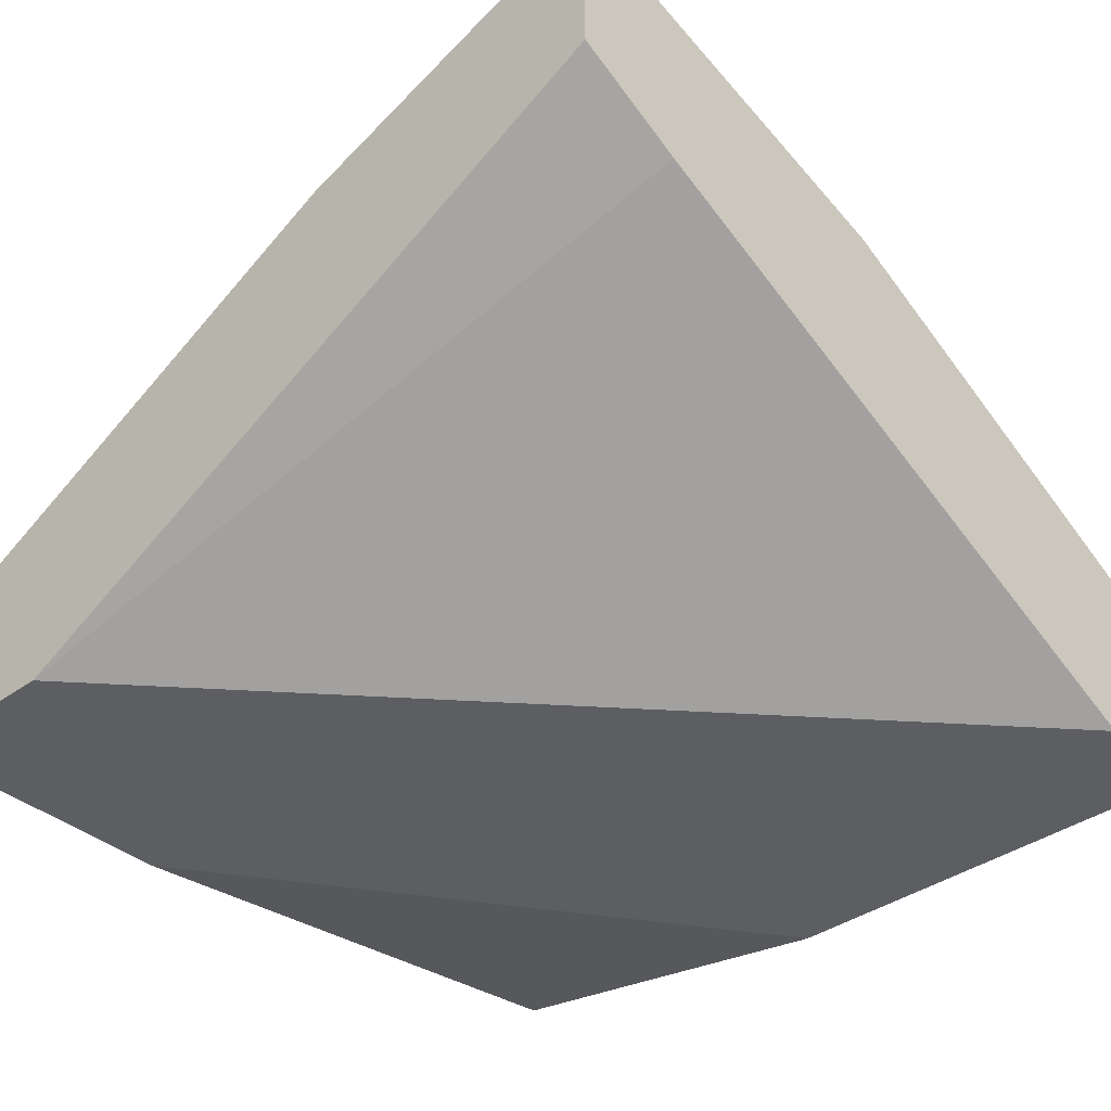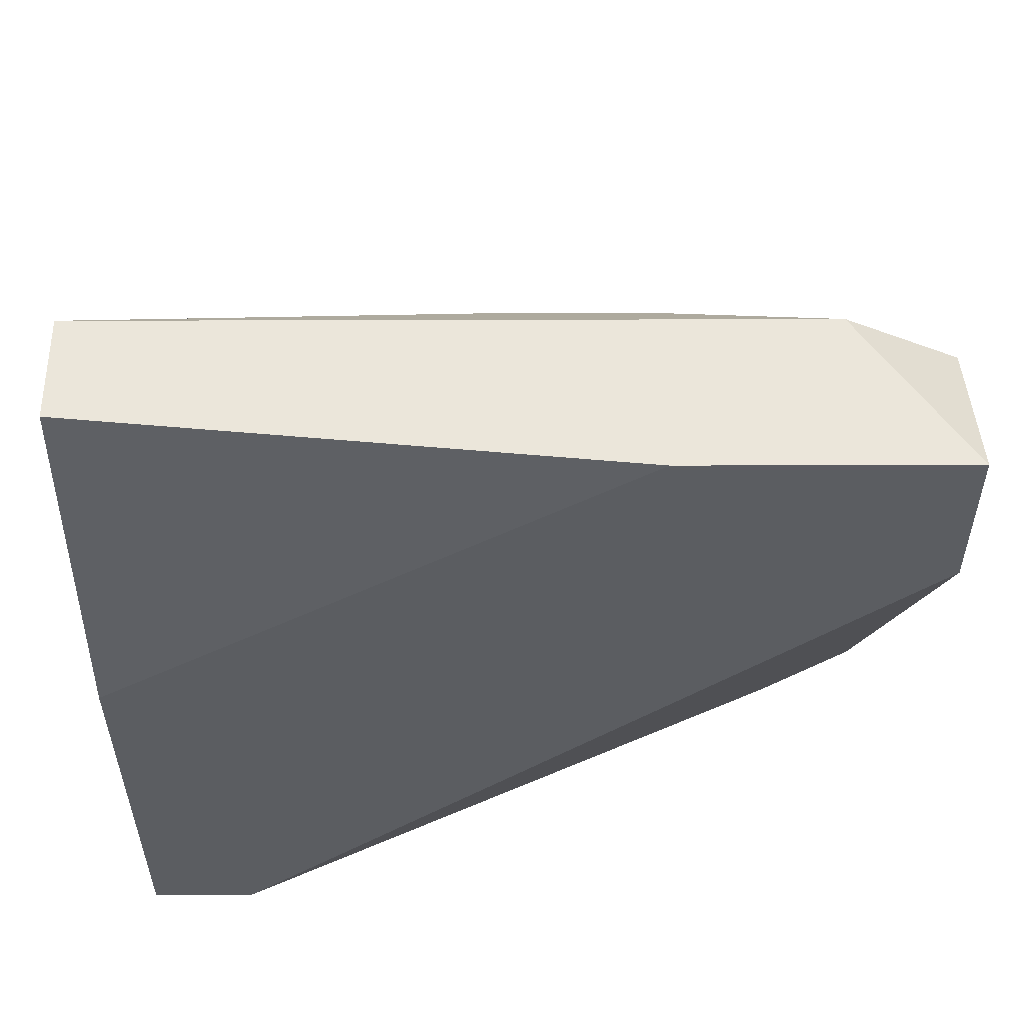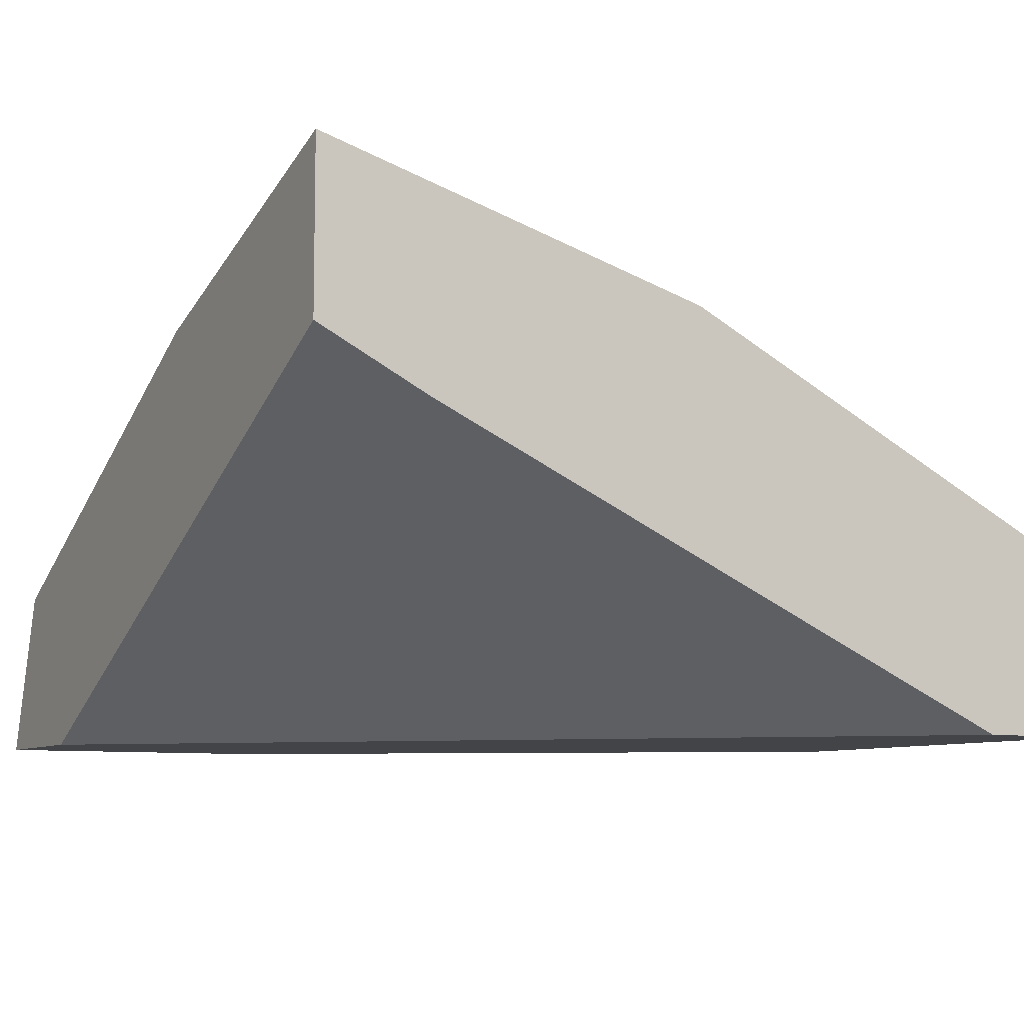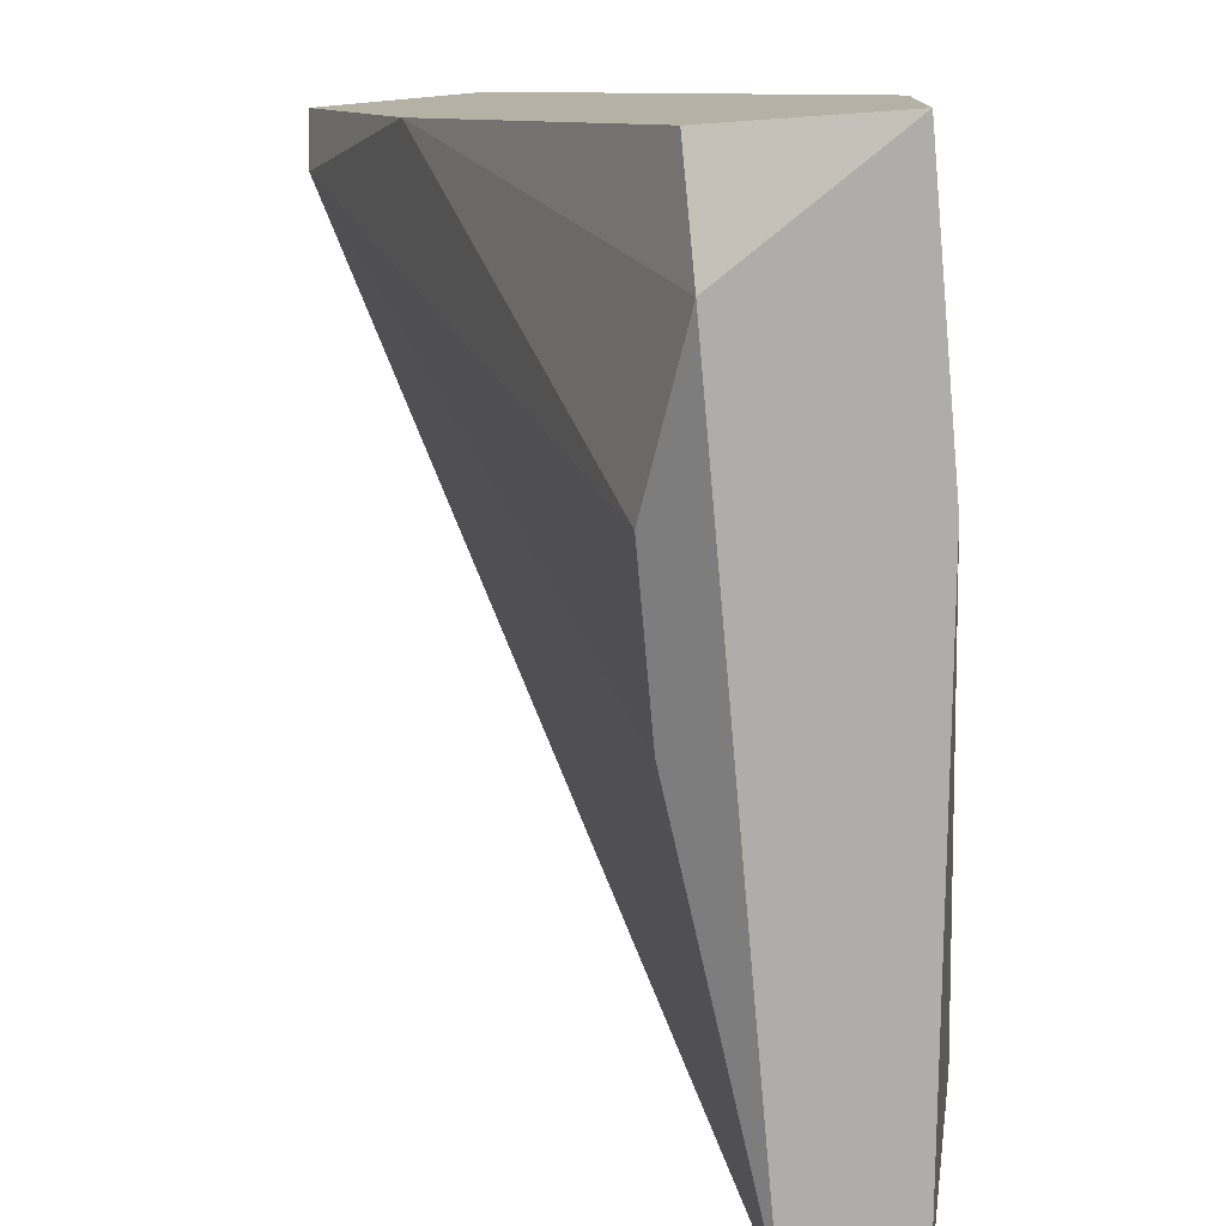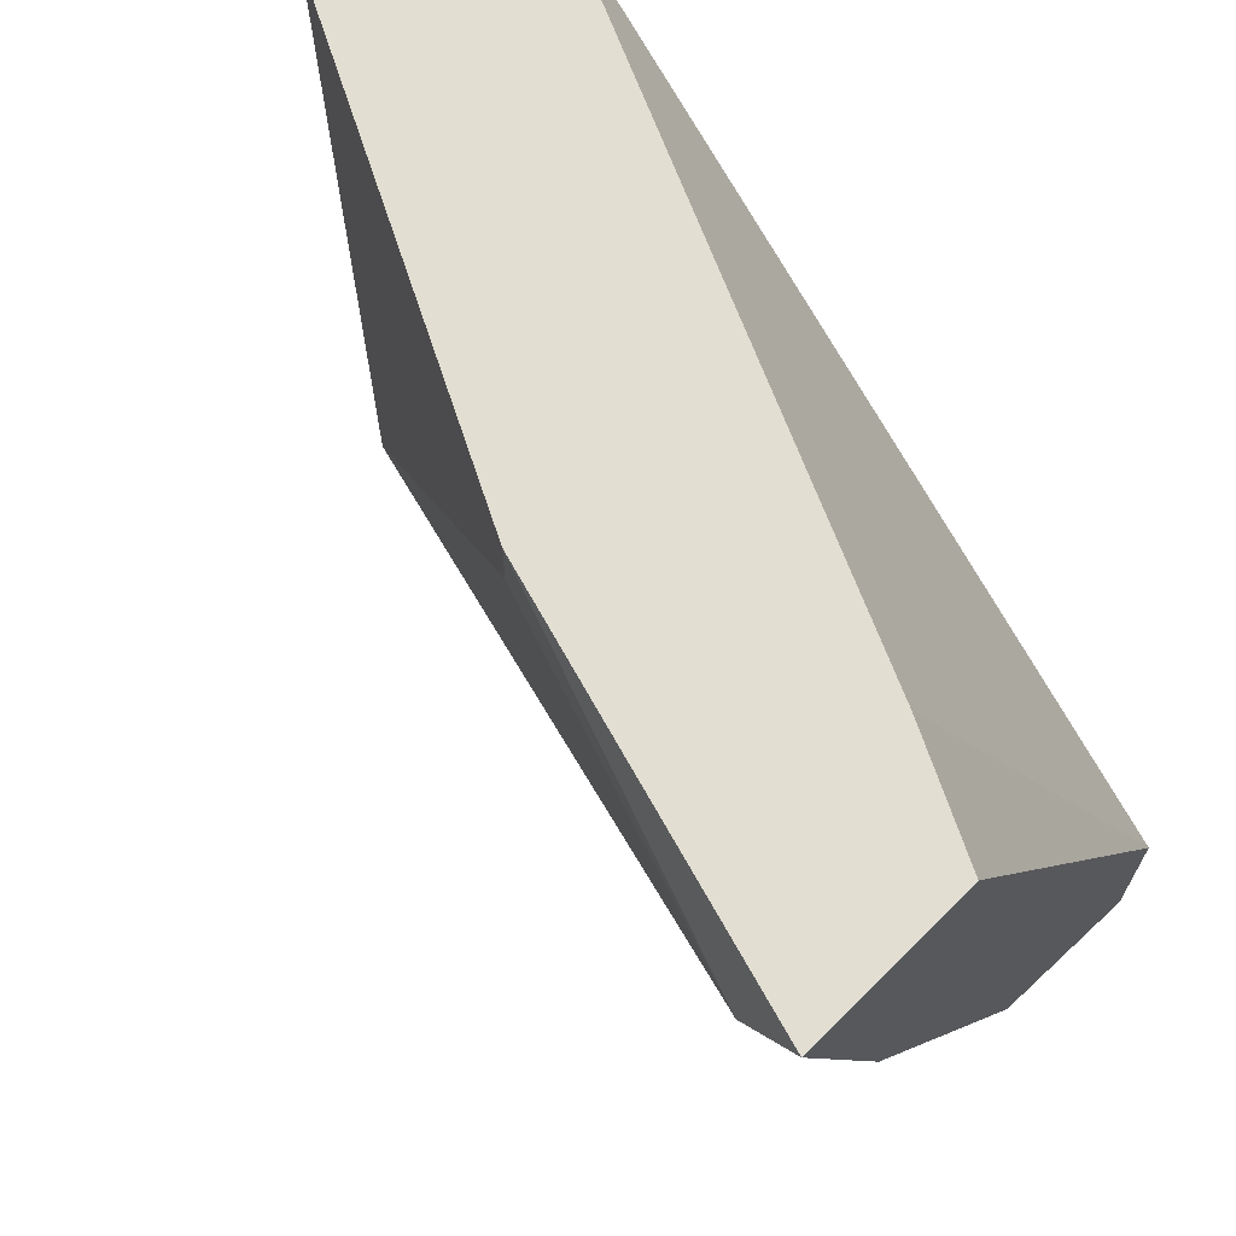
<metadata>
{"format":"obj","ext":"obj","renderer":"f3d","projection":"perspective","resolution":1024,"background":"white","views":[{"elev":-38.2,"azim":132.6,"up":"+Z"},{"elev":-35.7,"azim":0.2,"up":"+Z"},{"elev":-8.1,"azim":151.5,"up":"+Z"},{"elev":-77.3,"azim":95.1,"up":"+Y"},{"elev":67.9,"azim":45.1,"up":"+Y"}]}
</metadata>
<code>
v -0.01626 0.003103 0.02755
v 0.005287 0.003103 0.04247
v 0.005287 0.003103 0.03749
v 0.005287 -0.006844 0.03915
v 0.005287 -0.01679 0.02755
v 0.005287 -0.02176 0.02755
v 0.005287 -0.0201 0.03252
v -0.00632 0.003103 0.03915
v -0.00632 0.001443 0.03915
v 0.00197 0.003103 0.03584
v 0.00197 -0.02176 0.03252
v -0.00797 -0.0201 0.03418
v -0.01958 0.003103 0.03252
v -0.01958 0.003103 0.02755
v -0.01958 -0.01015 0.02755
v -0.01958 -0.02176 0.03252
v -0.01958 -0.02176 0.02921
v 0.003627 0.001443 0.04247
v -0.003003 -0.02176 0.02755
v -0.003003 -0.0201 0.03418
f 5 1 10
f 3 2 6
f 2 3 14
f 6 15 14
f 15 16 14
f 2 14 13
f 14 16 13
f 16 6 11
f 3 6 5
f 6 14 5
f 16 15 17
f 6 16 17
f 13 16 9
f 14 3 1
f 5 14 1
f 6 2 4
f 16 11 12
f 16 12 18
f 9 16 18
f 4 2 18
f 11 6 7
f 6 4 7
f 4 11 7
f 15 6 19
f 17 15 19
f 6 17 19
f 11 4 20
f 12 11 20
f 18 12 20
f 4 18 20
f 2 13 8
f 13 9 8
f 18 2 8
f 9 18 8
f 3 5 10
f 1 3 10

</code>
